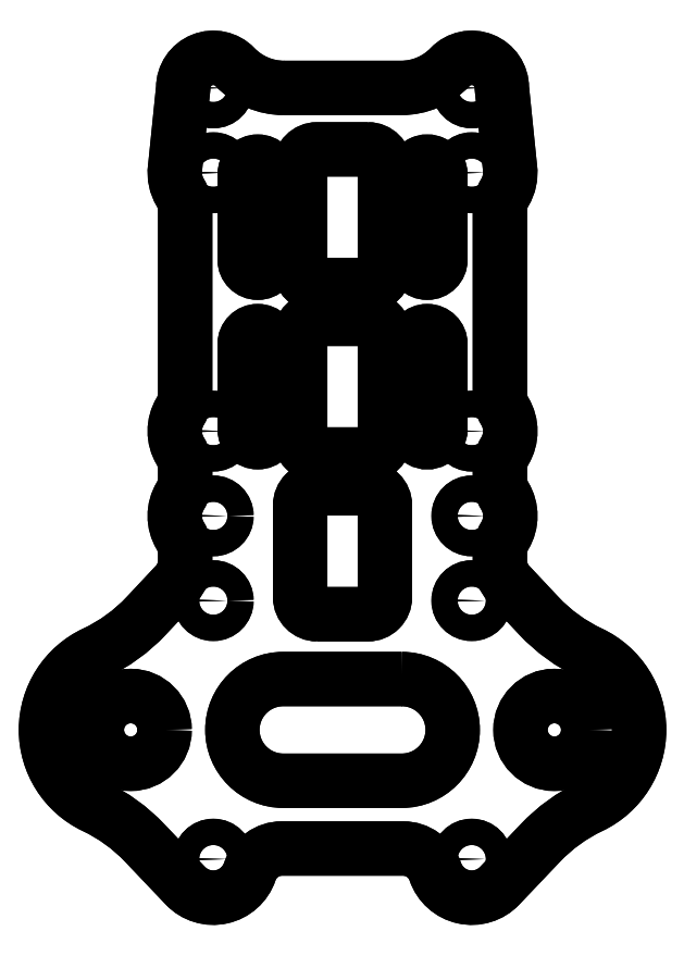
<metadata>
{"format":"dxf","ext":"dxf","renderer":"ezdxf+matplotlib","layout":"modelspace","background":"white","min_lineweight":24,"dpi":150}
</metadata>
<code>
0
SECTION
2
ENTITIES
0
LWPOLYLINE
8
0
90
8
70
1
43
0
10
-3
20
13.65
10
3
20
13.65
42
0.4142
10
5
20
15.65
10
5
20
26.5
42
0.4142
10
3
20
28.5
10
-3
20
28.5
42
0.4142
10
-5
20
26.5
10
-5
20
15.65
42
0.4142
0
LWPOLYLINE
8
0
90
8
70
1
43
0
10
-3
20
32.5
10
3
20
32.5
42
0.4142
10
5
20
34.5
10
5
20
46.5
42
0.4142
10
3
20
48.5
10
-3
20
48.5
42
0.4142
10
-5
20
46.5
10
-5
20
34.5
42
0.4142
0
LWPOLYLINE
8
0
90
46
70
1
43
0
10
-6.919
20
75.75
10
6.919
20
75.75
42
0.2042
10
12.69
20
78.21
42
-0.6755
10
18.8
20
75.75
10
19.76
20
66.34
42
-0.1699
10
19.14
20
63.4
42
0.1367
10
18.57
20
61.33
10
18.57
20
39.67
42
0.1367
10
19.14
20
37.6
42
-0.2785
10
19.14
20
32.9
42
0.1367
10
18.57
20
30.83
10
18.57
20
29.67
42
0.1367
10
19.14
20
27.6
42
-0.2785
10
19.14
20
22.9
42
0.1367
10
18.57
20
20.83
10
18.57
20
19.94
42
0.1906
10
19.65
20
17.21
10
23.14
20
13.48
42
0.09508
10
29.24
20
9.054
42
-0.6341
10
29.29
20
-9.035
42
0.09214
10
23.36
20
-13.32
10
18.55
20
-18.39
42
-0.5639
10
10.94
20
-16.71
42
0.3212
10
7.154
20
-14
10
-7.154
20
-14
42
0.3212
10
-10.94
20
-16.71
42
-0.5639
10
-18.55
20
-18.39
10
-23.36
20
-13.32
42
0.09214
10
-29.29
20
-9.035
42
-0.6341
10
-29.24
20
9.054
42
0.09508
10
-23.14
20
13.48
10
-19.65
20
17.21
42
0.1906
10
-18.57
20
19.94
10
-18.57
20
20.83
42
0.1367
10
-19.14
20
22.9
42
-0.2785
10
-19.14
20
27.6
42
0.1367
10
-18.57
20
29.67
10
-18.57
20
30.83
42
0.1367
10
-19.14
20
32.9
42
-0.2785
10
-19.14
20
37.6
42
0.1367
10
-18.57
20
39.67
10
-18.57
20
61.33
42
0.1367
10
-19.14
20
63.4
42
-0.1699
10
-19.76
20
66.34
10
-18.8
20
75.75
42
-0.6755
10
-12.69
20
78.21
42
0.2042
0
LWPOLYLINE
8
0
90
8
70
1
43
0
10
3
20
68.5
10
-3
20
68.5
42
0.4142
10
-5
20
66.5
10
-5
20
54.5
42
0.4142
10
-3
20
52.5
10
3
20
52.5
42
0.4142
10
5
20
54.5
10
5
20
66.5
42
0.4142
0
CIRCLE
8
0
10
15.25
20
75.75
30
0
40
1.55
210
0
220
0
230
1
0
CIRCLE
8
0
10
15.25
20
25.25
30
0
40
1.55
210
0
220
0
230
1
0
CIRCLE
8
0
10
15.25
20
15.25
30
0
40
1.55
210
0
220
0
230
1
0
CIRCLE
8
0
10
15.25
20
35.25
30
0
40
1.55
210
0
220
0
230
1
0
CIRCLE
8
0
10
15.25
20
65.75
30
0
40
1.55
210
0
220
0
230
1
0
CIRCLE
8
0
10
25
20
0
30
0
40
4
210
0
220
0
230
1
0
CIRCLE
8
0
10
15.25
20
-15.25
30
0
40
1.55
210
0
220
0
230
1
0
LWPOLYLINE
8
0
90
4
70
1
43
0
10
8.45
20
65.5
10
8.45
20
55.5
42
1
10
11.55
20
55.5
10
11.55
20
65.5
42
1
0
LWPOLYLINE
8
0
90
4
70
1
43
0
10
8.45
20
45.5
10
8.45
20
35.5
42
1
10
11.55
20
35.5
10
11.55
20
45.5
42
1
0
LWPOLYLINE
8
0
90
4
70
1
43
0
10
-8.45
20
35.5
10
-8.45
20
45.5
42
1
10
-11.55
20
45.5
10
-11.55
20
35.5
42
1
0
LWPOLYLINE
8
0
90
4
70
1
43
0
10
-8.45
20
55.5
10
-8.45
20
65.5
42
1
10
-11.55
20
65.5
10
-11.55
20
55.5
42
1
0
CIRCLE
8
0
10
-15.25
20
-15.25
30
0
40
1.55
210
0
220
0
230
1
0
CIRCLE
8
0
10
-25
20
5.551e-16
30
0
40
4
210
0
220
0
230
1
0
CIRCLE
8
0
10
-15.25
20
65.75
30
0
40
1.55
210
0
220
0
230
1
0
CIRCLE
8
0
10
-15.25
20
35.25
30
0
40
1.55
210
0
220
0
230
1
0
CIRCLE
8
0
10
-15.25
20
15.25
30
0
40
1.55
210
0
220
0
230
1
0
CIRCLE
8
0
10
-15.25
20
25.25
30
0
40
1.55
210
0
220
0
230
1
0
CIRCLE
8
0
10
-15.25
20
75.75
30
0
40
1.55
210
0
220
0
230
1
0
LWPOLYLINE
8
0
90
4
70
1
43
0
10
7
20
6
10
-7
20
6
42
1
10
-7
20
-6
10
7
20
-6
42
1
0
CIRCLE
8
0
10
-15.25
20
-15.25
30
0
40
1.55
210
0
220
0
230
1
0
CIRCLE
8
0
10
15.25
20
-15.25
30
0
40
1.55
210
0
220
0
230
1
0
LWPOLYLINE
8
0
90
4
70
1
43
0
10
7
20
6
10
-7
20
6
42
1
10
-7
20
-6
10
7
20
-6
42
1
0
CIRCLE
8
0
10
25
20
0
30
0
40
4
210
0
220
0
230
1
0
CIRCLE
8
0
10
-25
20
5.551e-16
30
0
40
4
210
0
220
0
230
1
0
CIRCLE
8
0
10
15.25
20
15.25
30
0
40
1.55
210
0
220
0
230
1
0
CIRCLE
8
0
10
-15.25
20
15.25
30
0
40
1.55
210
0
220
0
230
1
0
CIRCLE
8
0
10
-15.25
20
25.25
30
0
40
1.55
210
0
220
0
230
1
0
CIRCLE
8
0
10
15.25
20
25.25
30
0
40
1.55
210
0
220
0
230
1
0
CIRCLE
8
0
10
15.25
20
35.25
30
0
40
1.55
210
0
220
0
230
1
0
CIRCLE
8
0
10
-15.25
20
35.25
30
0
40
1.55
210
0
220
0
230
1
0
LWPOLYLINE
8
0
90
4
70
1
43
0
10
-8.45
20
35.5
10
-8.45
20
45.5
42
1
10
-11.55
20
45.5
10
-11.55
20
35.5
42
1
0
LWPOLYLINE
8
0
90
8
70
1
43
0
10
-5
20
46.5
42
-0.4142
10
-3
20
48.5
10
3
20
48.5
42
-0.4142
10
5
20
46.5
10
5
20
34.5
42
-0.4142
10
3
20
32.5
10
-3
20
32.5
42
-0.4142
10
-5
20
34.5
0
LWPOLYLINE
8
0
90
4
70
1
43
0
10
11.55
20
35.5
10
11.55
20
45.5
42
1
10
8.45
20
45.5
10
8.45
20
35.5
42
1
0
LWPOLYLINE
8
0
90
4
70
1
43
0
10
11.55
20
55.5
42
-1
10
8.45
20
55.5
10
8.45
20
65.5
42
-1
10
11.55
20
65.5
0
LWPOLYLINE
8
0
90
8
70
1
43
0
10
5
20
54.5
42
-0.4142
10
3
20
52.5
10
-3
20
52.5
42
-0.4142
10
-5
20
54.5
10
-5
20
66.5
42
-0.4142
10
-3
20
68.5
10
3
20
68.5
42
-0.4142
10
5
20
66.5
0
LWPOLYLINE
8
0
90
4
70
1
43
0
10
-8.45
20
55.5
42
-1
10
-11.55
20
55.5
10
-11.55
20
65.5
42
-1
10
-8.45
20
65.5
0
CIRCLE
8
0
10
15.25
20
65.75
30
0
40
1.55
210
0
220
0
230
1
0
CIRCLE
8
0
10
-15.25
20
65.75
30
0
40
1.55
210
0
220
0
230
1
0
CIRCLE
8
0
10
15.25
20
75.75
30
0
40
1.55
210
0
220
0
230
1
0
CIRCLE
8
0
10
-15.25
20
75.75
30
0
40
1.55
210
0
220
0
230
1
0
LWPOLYLINE
8
0
90
46
70
1
43
0
10
-19.14
20
63.4
42
-0.1367
10
-18.57
20
61.33
10
-18.57
20
39.67
42
-0.1367
10
-19.14
20
37.6
42
0.2785
10
-19.14
20
32.9
42
-0.1367
10
-18.57
20
30.83
10
-18.57
20
29.67
42
-0.1367
10
-19.14
20
27.6
42
0.2785
10
-19.14
20
22.9
42
-0.1367
10
-18.57
20
20.83
10
-18.57
20
19.94
42
-0.1906
10
-19.65
20
17.21
10
-23.14
20
13.48
42
-0.09508
10
-29.24
20
9.054
42
0.6341
10
-29.29
20
-9.035
42
-0.09214
10
-23.36
20
-13.32
10
-18.55
20
-18.39
42
0.5639
10
-10.94
20
-16.71
42
-0.3212
10
-7.154
20
-14
10
7.154
20
-14
42
-0.3212
10
10.94
20
-16.71
42
0.5639
10
18.55
20
-18.39
10
23.36
20
-13.32
42
-0.09214
10
29.29
20
-9.035
42
0.6341
10
29.24
20
9.054
42
-0.09508
10
23.14
20
13.48
10
19.65
20
17.21
42
-0.1906
10
18.57
20
19.94
10
18.57
20
20.83
42
-0.1367
10
19.14
20
22.9
42
0.2785
10
19.14
20
27.6
42
-0.1367
10
18.57
20
29.67
10
18.57
20
30.83
42
-0.1367
10
19.14
20
32.9
42
0.2785
10
19.14
20
37.6
42
-0.1367
10
18.57
20
39.67
10
18.57
20
61.33
42
-0.1367
10
19.14
20
63.4
42
0.1699
10
19.76
20
66.34
10
18.8
20
75.75
42
0.6755
10
12.69
20
78.21
42
-0.2042
10
6.919
20
75.75
10
-6.919
20
75.75
42
-0.2042
10
-12.69
20
78.21
42
0.6755
10
-18.8
20
75.75
10
-19.76
20
66.34
42
0.1699
0
LWPOLYLINE
8
0
90
8
70
1
43
0
10
-5
20
26.5
10
-5
20
15.65
42
0.4142
10
-3
20
13.65
10
3
20
13.65
42
0.4142
10
5
20
15.65
10
5
20
26.5
42
0.4142
10
3
20
28.5
10
-3
20
28.5
42
0.4142
0
ENDSEC
0
EOF

</code>
